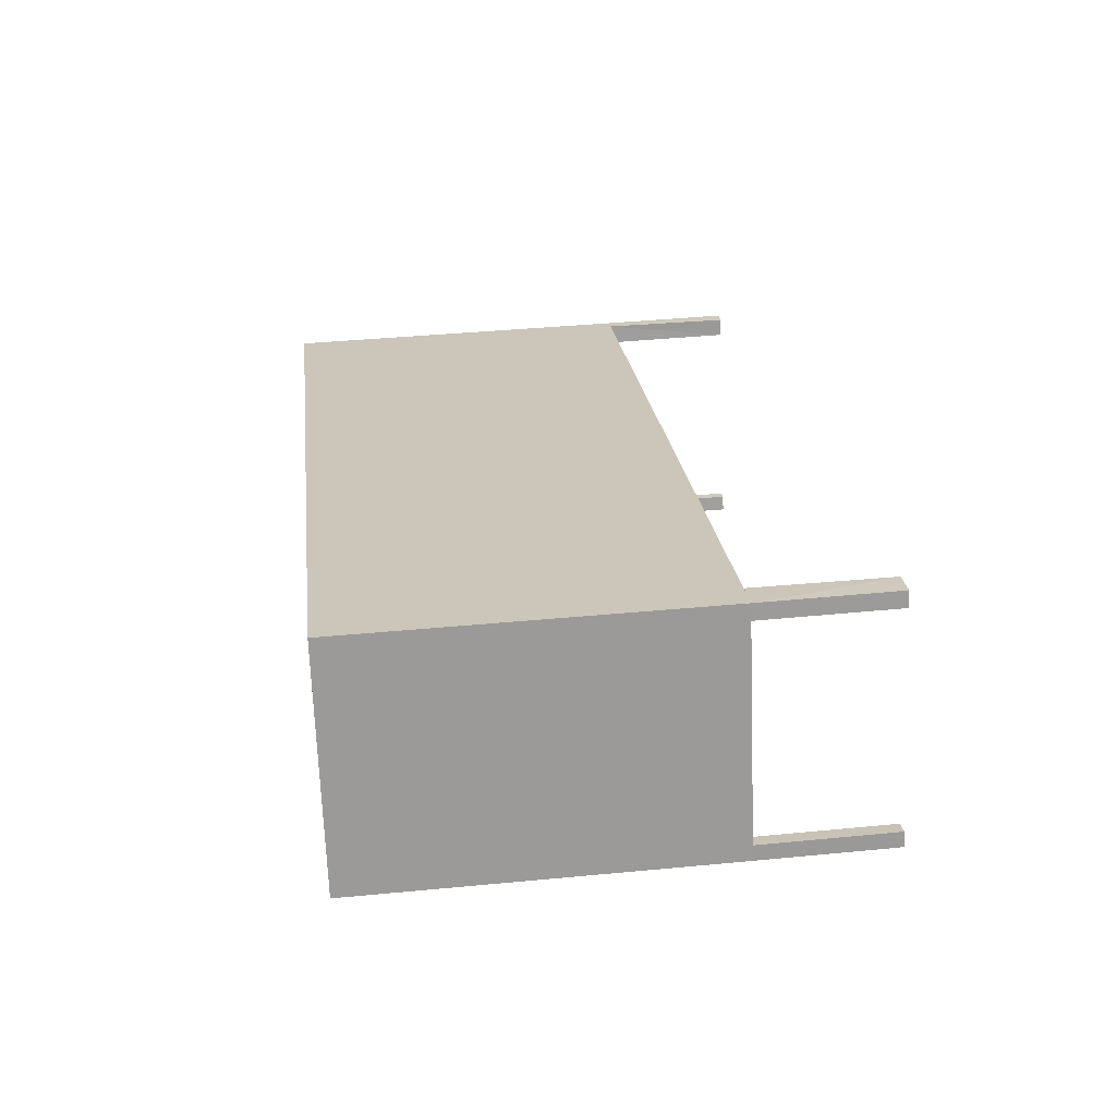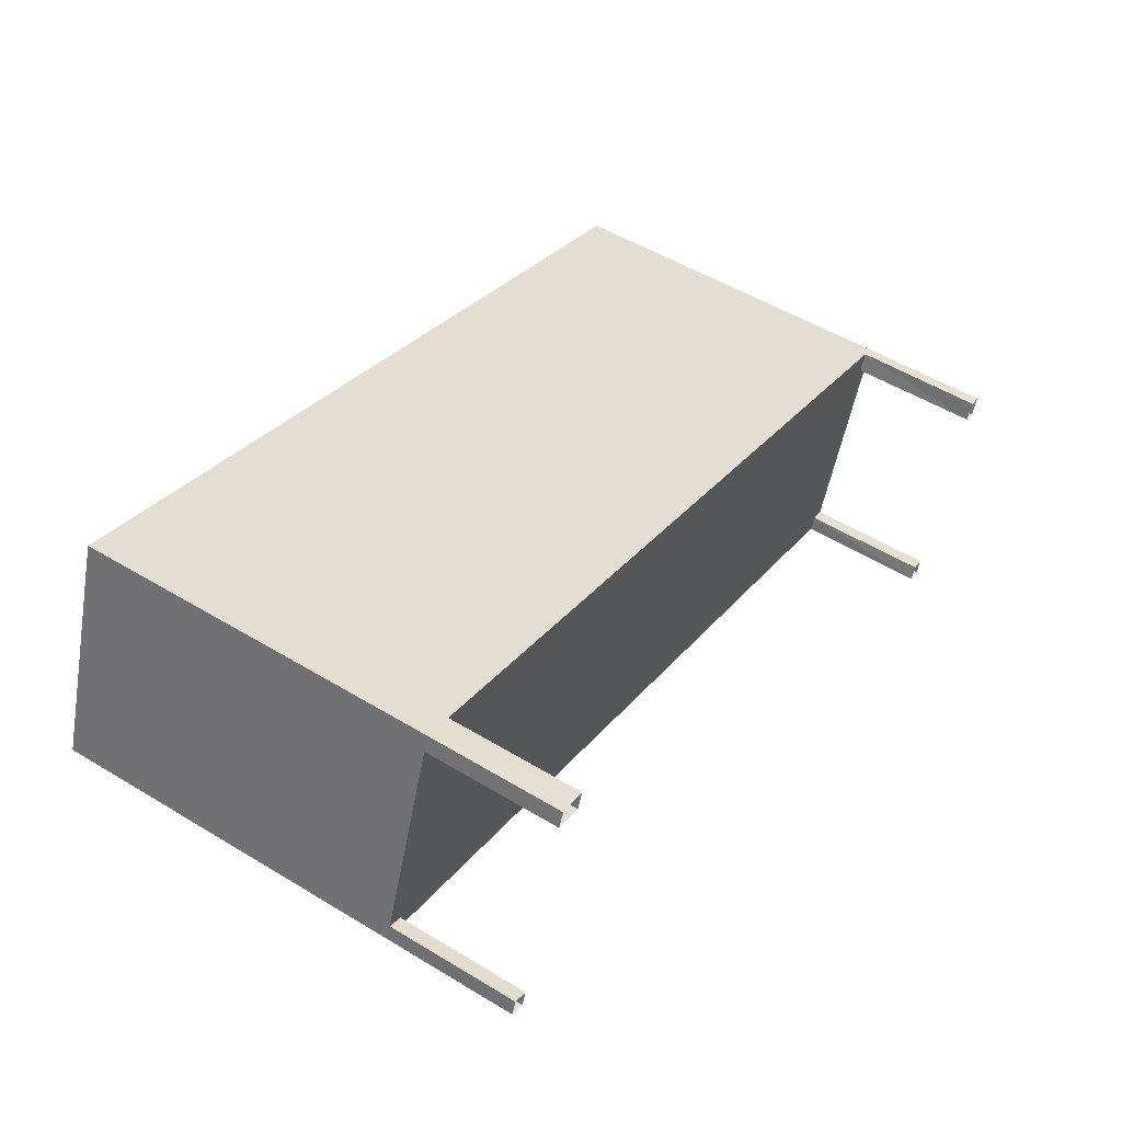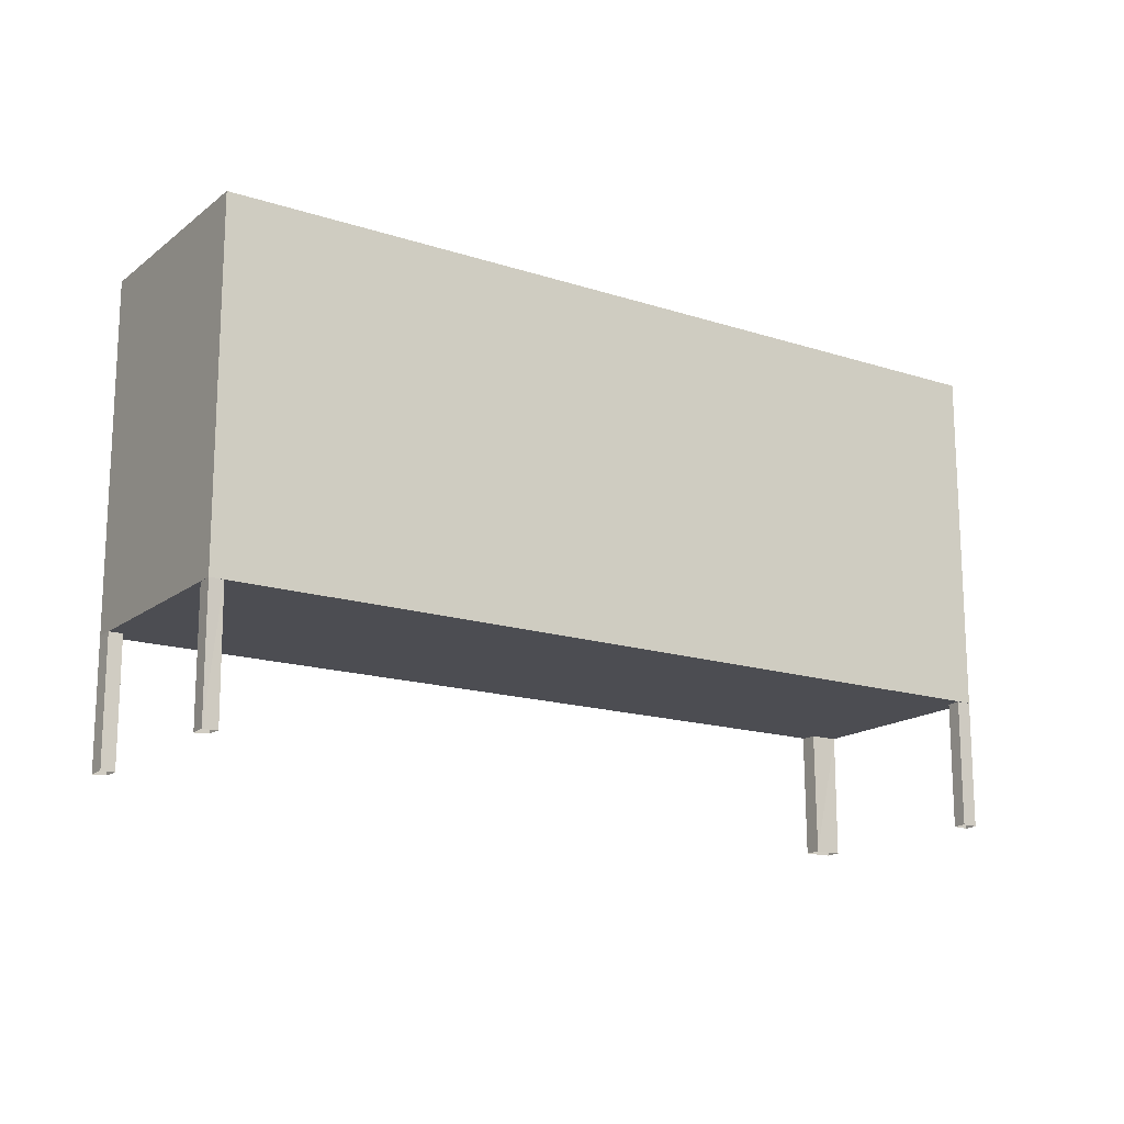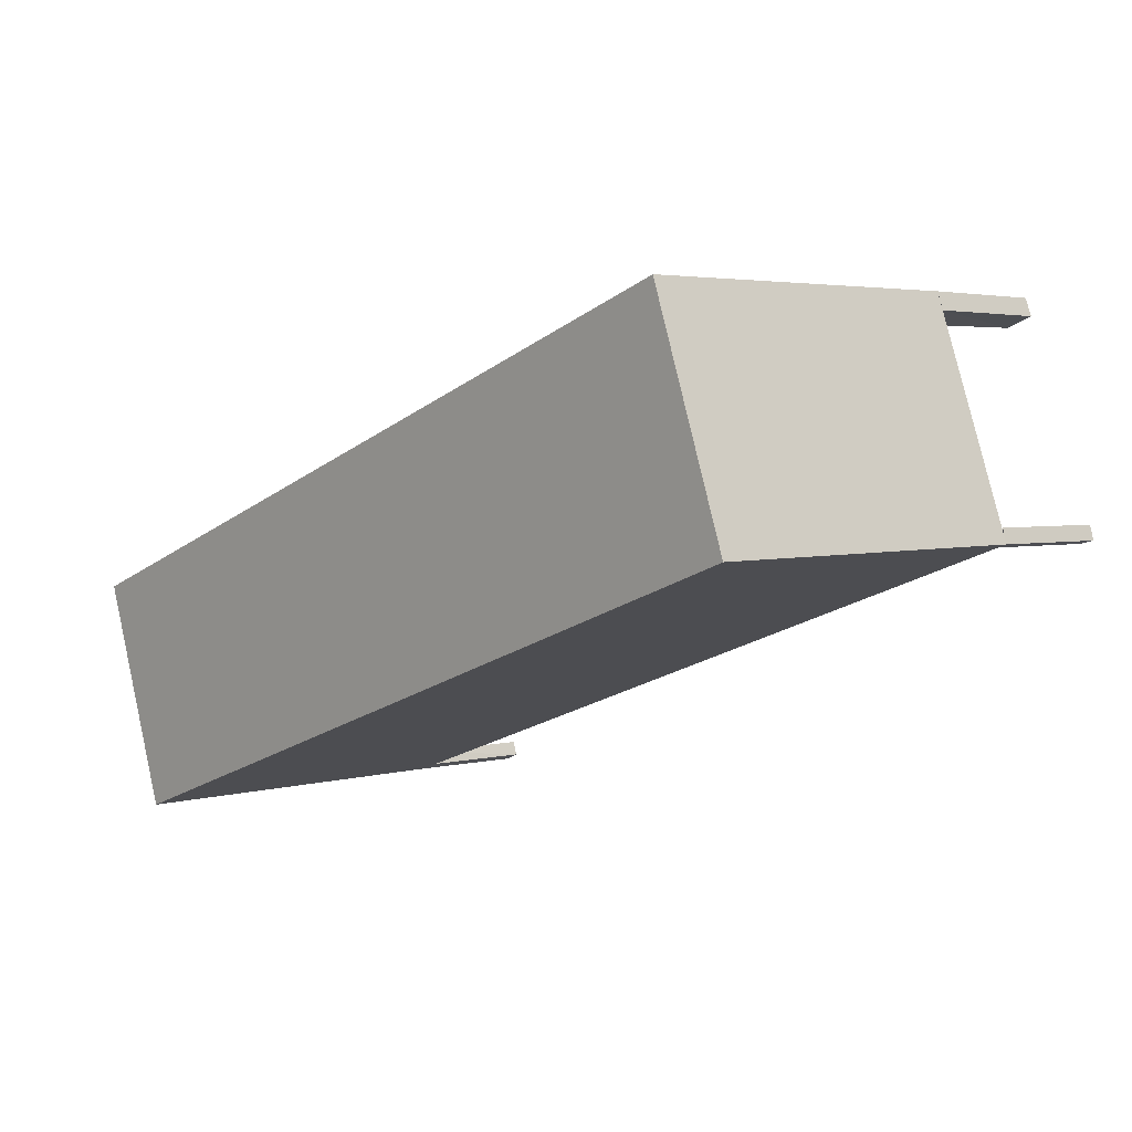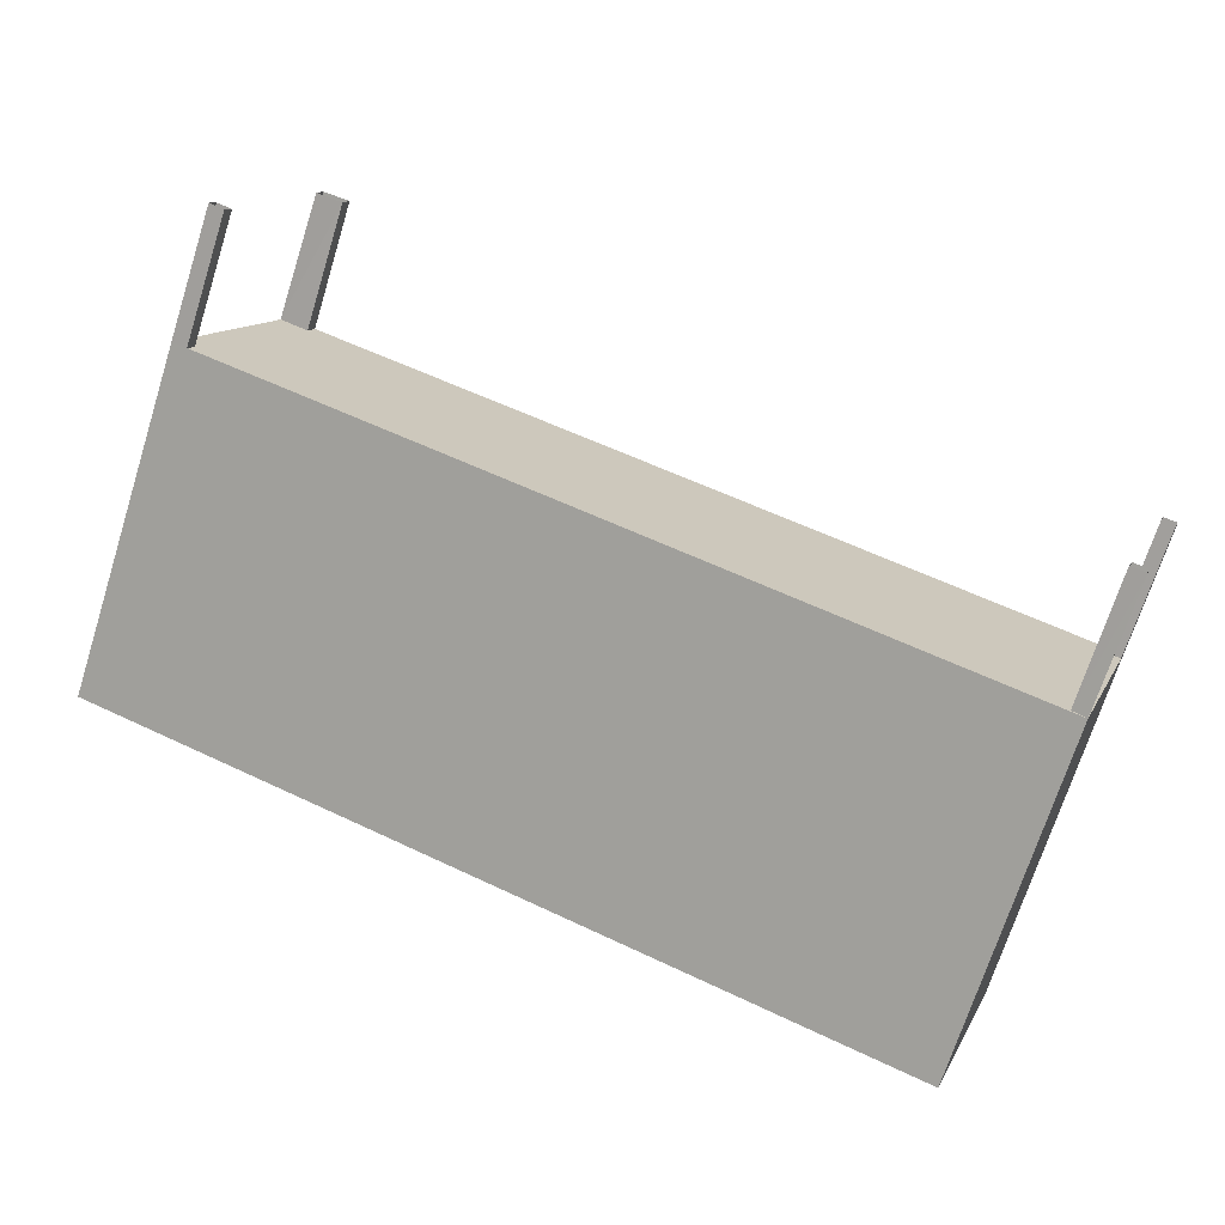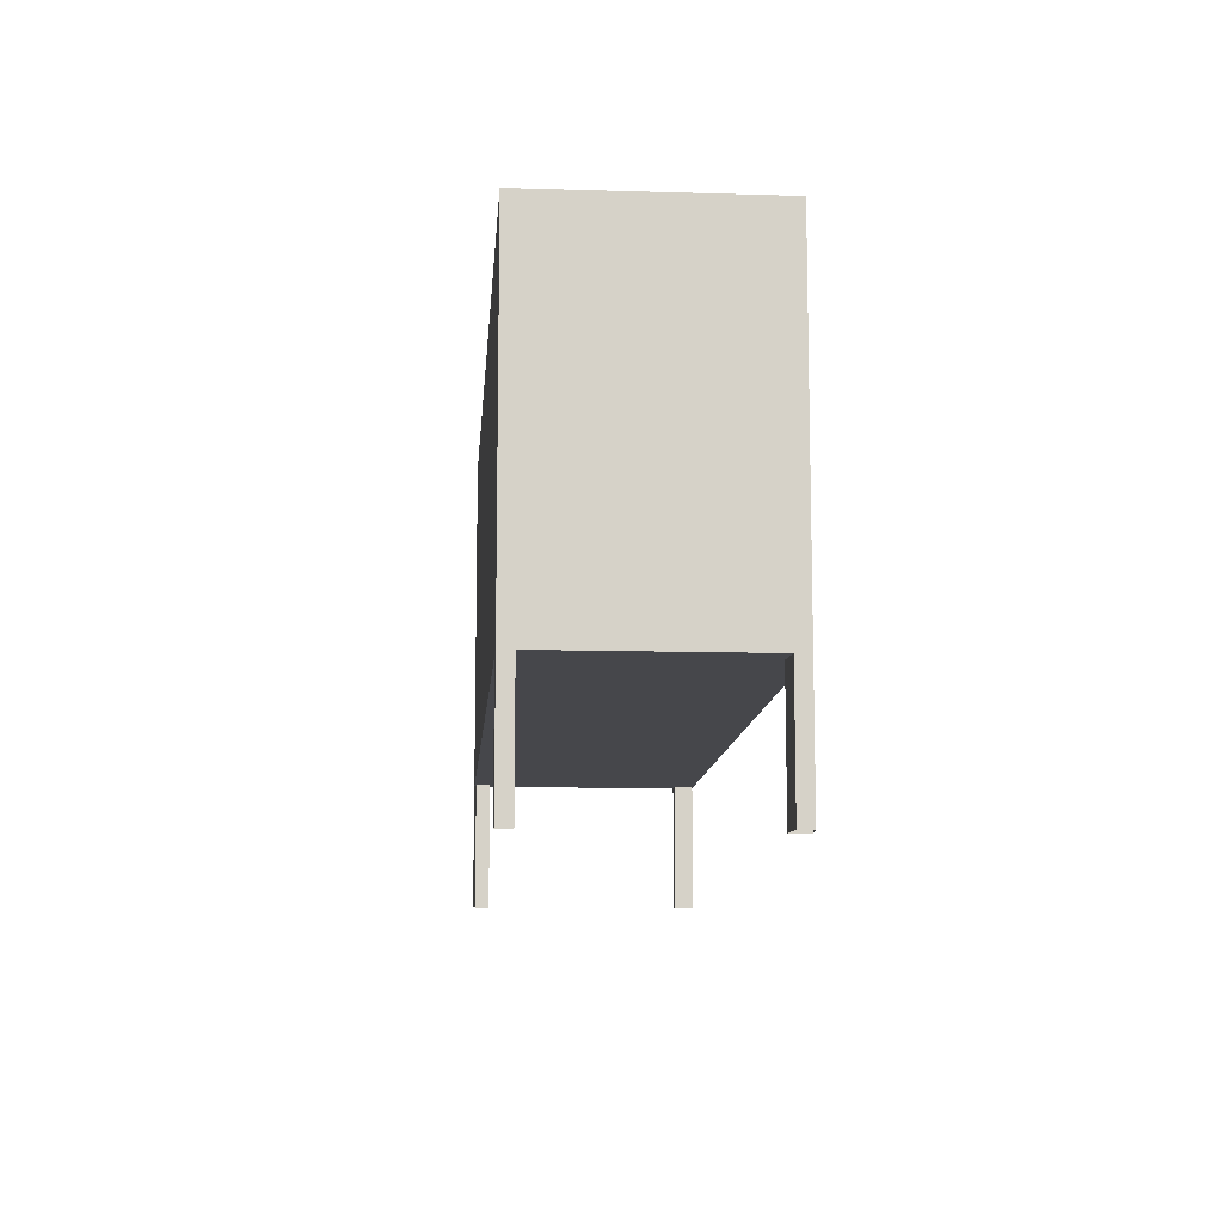
<metadata>
{"format":"obj","ext":"obj","renderer":"f3d","projection":"perspective","resolution":1024,"background":"white","views":[{"elev":40.7,"azim":83.3,"up":"+Y"},{"elev":52.8,"azim":123.0,"up":"+Y"},{"elev":-16.4,"azim":-13.9,"up":"+Z"},{"elev":3.7,"azim":47.9,"up":"+Y"},{"elev":-71.4,"azim":162.4,"up":"+Y"},{"elev":-10.8,"azim":105.4,"up":"+Z"}]}
</metadata>
<code>
v  2.018e+05 4.458e+05 1.808
v  2.018e+05 4.458e+05 9.564
v  2.018e+05 4.458e+05 1.808
v  2.018e+05 4.458e+05 9.568
o IndexedFaceSet
g IndexedFaceSet
f 2 4 3
f 3 1 2
v  2.018e+05 4.458e+05 1.808
v  2.018e+05 4.458e+05 9.564
v  2.018e+05 4.458e+05 1.808
v  2.018e+05 4.458e+05 9.568
o IndexedFaceSet__1_0
g IndexedFaceSet__1_0
f 5 7 6
f 8 6 7
v  2.018e+05 4.458e+05 1.808
v  2.018e+05 4.458e+05 9.568
v  2.018e+05 4.458e+05 1.808
v  2.018e+05 4.458e+05 9.568
o IndexedFaceSet__2_0
g IndexedFaceSet__2_0
f 12 10 9
f 9 11 12
v  2.018e+05 4.458e+05 1.808
v  2.018e+05 4.458e+05 1.808
v  2.018e+05 4.458e+05 1.808
v  2.018e+05 4.458e+05 1.808
o IndexedFaceSet__3_0
g IndexedFaceSet__3_0
f 15 16 13
f 14 13 16
v  2.018e+05 4.458e+05 1.808
v  2.018e+05 4.458e+05 9.564
v  2.018e+05 4.458e+05 1.808
v  2.018e+05 4.458e+05 9.564
o IndexedFaceSet__4_0
g IndexedFaceSet__4_0
f 18 20 19
f 19 17 18
v  2.018e+05 4.458e+05 9.564
v  2.018e+05 4.458e+05 9.568
v  2.018e+05 4.458e+05 9.564
v  2.018e+05 4.458e+05 9.568
o IndexedFaceSet__5_0
g IndexedFaceSet__5_0
f 21 22 24
f 24 23 21
v  2.018e+05 4.458e+05 -1.027
v  2.018e+05 4.458e+05 1.808
v  2.018e+05 4.458e+05 -1.027
v  2.018e+05 4.458e+05 1.808
o IndexedFaceSet__6_0
g IndexedFaceSet__6_0
f 26 28 25
f 27 25 28
v  2.018e+05 4.458e+05 -1.027
v  2.018e+05 4.458e+05 1.808
v  2.018e+05 4.458e+05 -1.027
v  2.018e+05 4.458e+05 1.808
o IndexedFaceSet__7_0
g IndexedFaceSet__7_0
f 29 31 32
f 32 30 29
v  2.018e+05 4.458e+05 -1.027
v  2.018e+05 4.458e+05 1.808
v  2.018e+05 4.458e+05 1.808
v  2.018e+05 4.458e+05 -1.027
o IndexedFaceSet__8_0
g IndexedFaceSet__8_0
f 34 35 36
f 36 33 34
v  2.018e+05 4.458e+05 1.808
v  2.018e+05 4.458e+05 -1.027
v  2.018e+05 4.458e+05 -1.027
v  2.018e+05 4.458e+05 1.808
o IndexedFaceSet__9_0
g IndexedFaceSet__9_0
f 37 40 38
f 39 38 40
v  2.018e+05 4.458e+05 -1.027
v  2.018e+05 4.458e+05 1.808
v  2.018e+05 4.458e+05 -1.027
v  2.018e+05 4.458e+05 1.808
o IndexedFaceSet__10_0
g IndexedFaceSet__10_0
f 44 42 41
f 41 43 44
v  2.018e+05 4.458e+05 -1.027
v  2.018e+05 4.458e+05 1.808
v  2.018e+05 4.458e+05 1.808
v  2.018e+05 4.458e+05 -1.027
o IndexedFaceSet__11_0
g IndexedFaceSet__11_0
f 46 47 45
f 48 45 47
v  2.018e+05 4.458e+05 -1.027
v  2.018e+05 4.458e+05 1.808
v  2.018e+05 4.458e+05 1.808
v  2.018e+05 4.458e+05 -1.027
o IndexedFaceSet__12_0
g IndexedFaceSet__12_0
f 51 49 52
f 49 51 50
v  2.018e+05 4.458e+05 -1.027
v  2.018e+05 4.458e+05 1.808
v  2.018e+05 4.458e+05 -1.027
v  2.018e+05 4.458e+05 1.808
o IndexedFaceSet__13_0
g IndexedFaceSet__13_0
f 56 54 53
f 53 55 56
v  2.018e+05 4.458e+05 1.808
v  2.018e+05 4.458e+05 -1.027
v  2.018e+05 4.458e+05 -1.027
v  2.018e+05 4.458e+05 1.808
o IndexedFaceSet__14_0
g IndexedFaceSet__14_0
f 57 60 59
f 59 58 57
v  2.018e+05 4.458e+05 -1.027
v  2.018e+05 4.458e+05 1.808
v  2.018e+05 4.458e+05 -1.027
v  2.018e+05 4.458e+05 1.808
o IndexedFaceSet__15_0
g IndexedFaceSet__15_0
f 61 63 62
f 64 62 63
v  2.018e+05 4.458e+05 -1.027
v  2.018e+05 4.458e+05 1.808
v  2.018e+05 4.458e+05 -1.027
v  2.018e+05 4.458e+05 1.808
o IndexedFaceSet__16_0
g IndexedFaceSet__16_0
f 66 68 65
f 67 65 68
v  2.018e+05 4.458e+05 -1.027
v  2.018e+05 4.458e+05 1.808
v  2.018e+05 4.458e+05 -1.027
v  2.018e+05 4.458e+05 1.808
o IndexedFaceSet__17_0
g IndexedFaceSet__17_0
f 69 71 72
f 72 70 69
v  2.018e+05 4.458e+05 -1.027
v  2.018e+05 4.458e+05 1.808
v  2.018e+05 4.458e+05 -1.027
v  2.018e+05 4.458e+05 1.808
o IndexedFaceSet__18_0
g IndexedFaceSet__18_0
f 74 76 73
f 75 73 76
v  2.018e+05 4.458e+05 1.808
v  2.018e+05 4.458e+05 -1.027
v  2.018e+05 4.458e+05 -1.027
v  2.018e+05 4.458e+05 1.808
o IndexedFaceSet__19_0
g IndexedFaceSet__19_0
f 80 77 78
f 78 79 80
v  2.018e+05 4.458e+05 -1.027
v  2.018e+05 4.458e+05 1.808
v  2.018e+05 4.458e+05 -1.027
v  2.018e+05 4.458e+05 1.808
o IndexedFaceSet__20_0
g IndexedFaceSet__20_0
f 82 84 81
f 83 81 84
v  2.018e+05 4.458e+05 1.808
v  2.018e+05 4.458e+05 -1.027
v  2.018e+05 4.458e+05 1.808
v  2.018e+05 4.458e+05 -1.027
o IndexedFaceSet__21_0
g IndexedFaceSet__21_0
f 86 88 85
f 87 85 88

</code>
